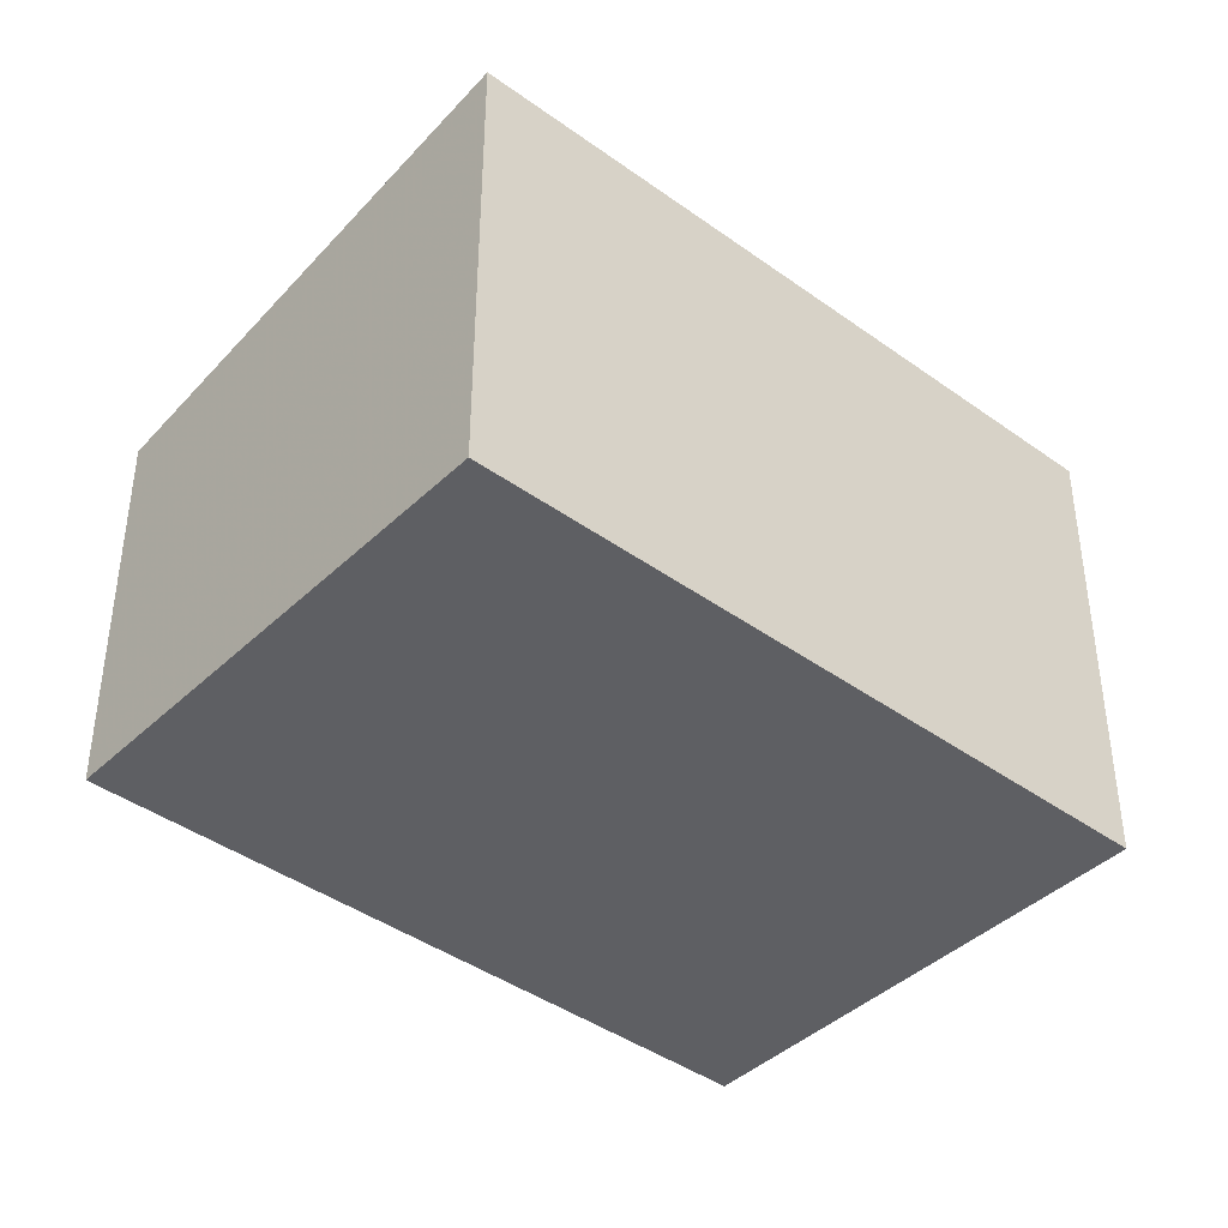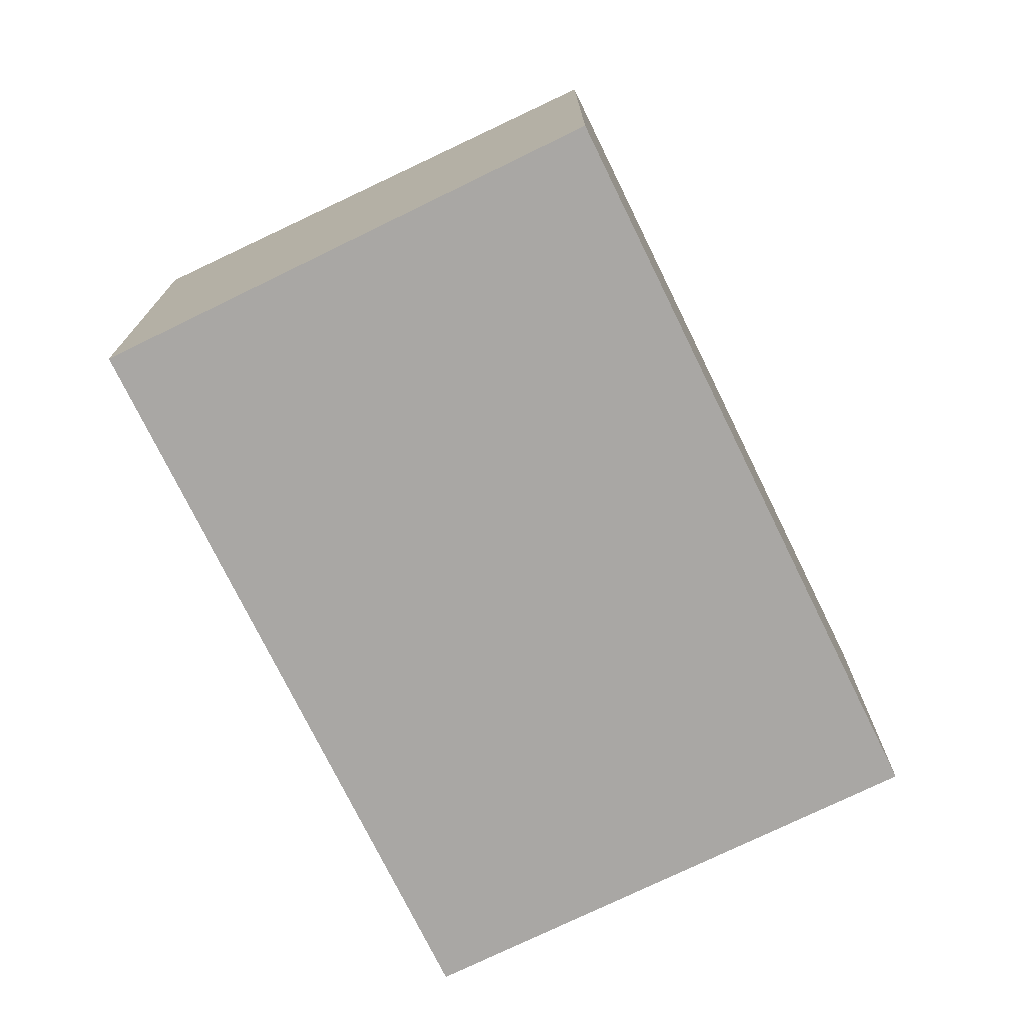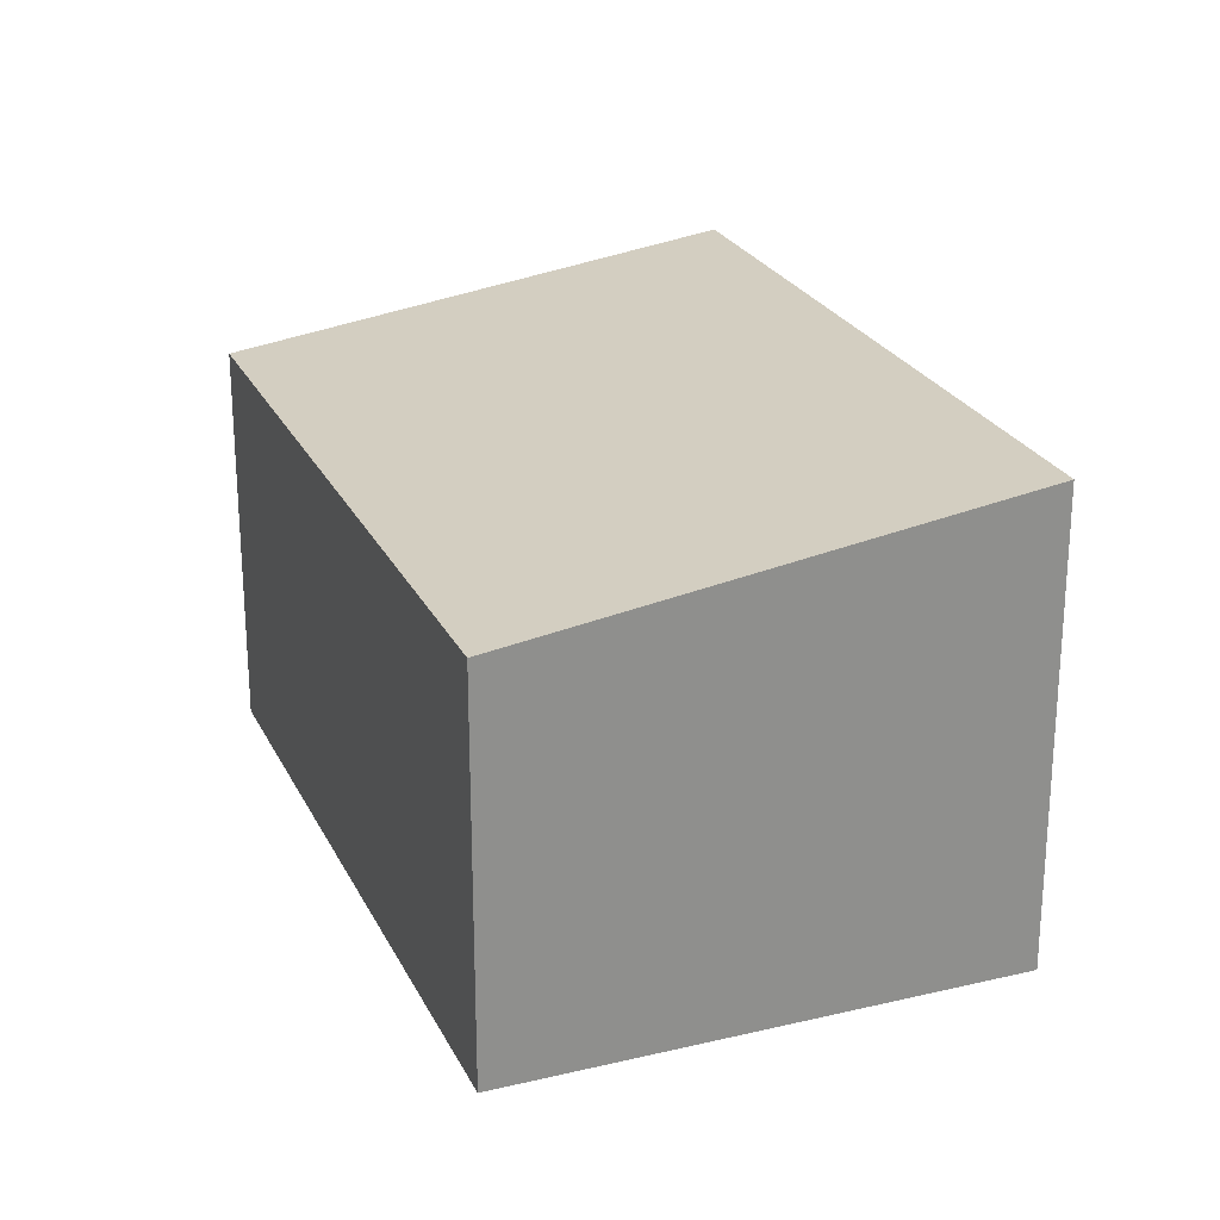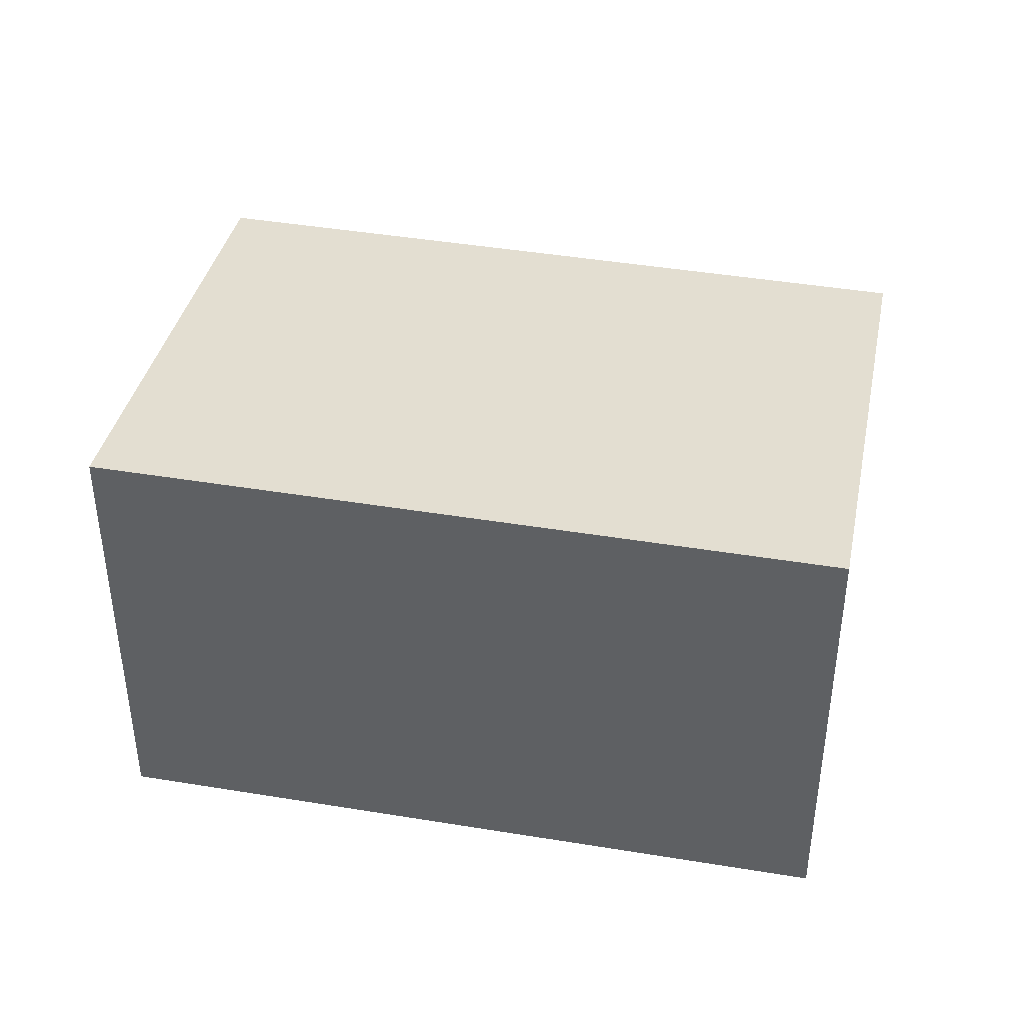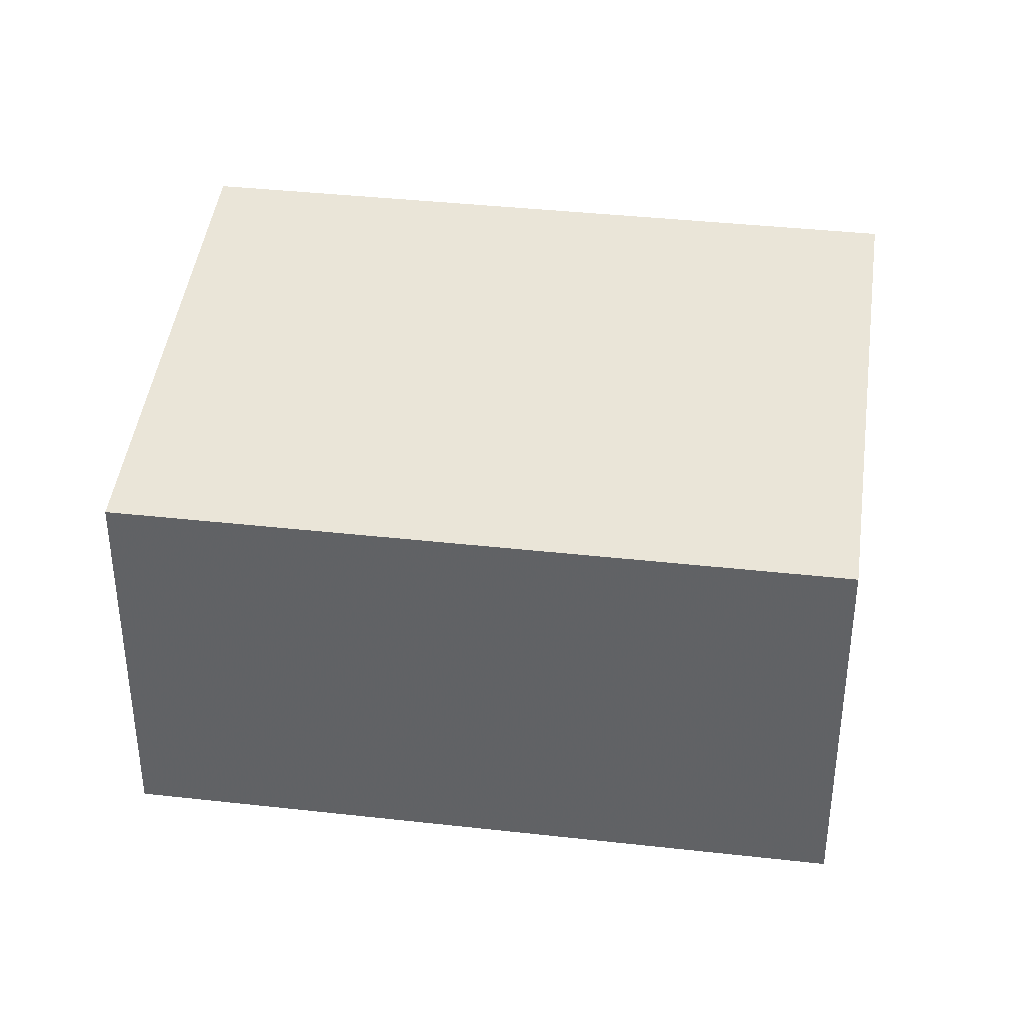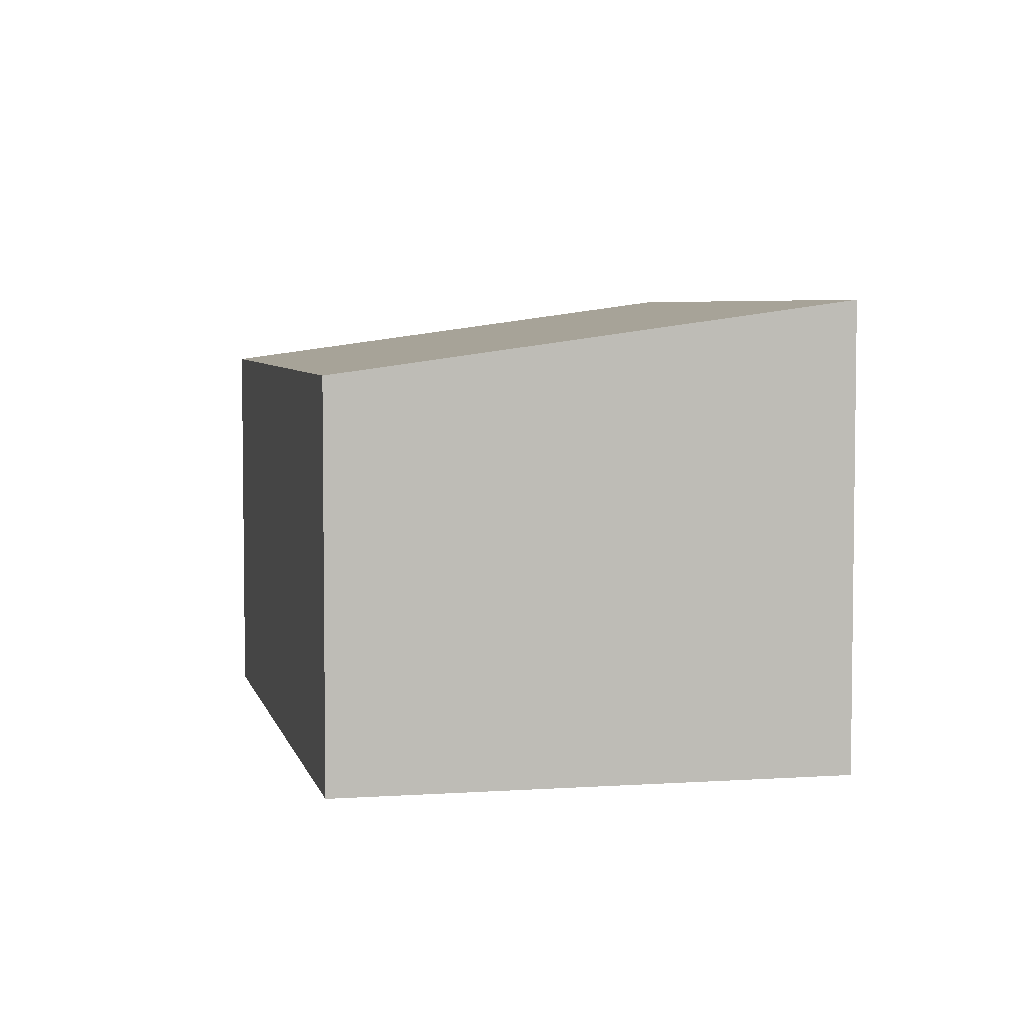
<metadata>
{"format":"obj","ext":"obj","renderer":"f3d","projection":"perspective","resolution":1024,"background":"white","views":[{"elev":-41.5,"azim":-97.2,"up":"+Z"},{"elev":-74.7,"azim":60.0,"up":"+Z"},{"elev":24.7,"azim":-167.2,"up":"+Z"},{"elev":43.1,"azim":-45.0,"up":"+Z"},{"elev":38.4,"azim":132.0,"up":"+Z"},{"elev":5.0,"azim":-158.4,"up":"+Z"}]}
</metadata>
<code>
v 283.3 -351.2 1.742
v 285.1 -353.9 1.741
v 283.2 -355.2 2.05
v 281.4 -352.5 2.051
v 285.1 -353.9 1.741
v 283.3 -351.2 1.742
v 283.3 -351.2 0
v 285.1 -353.9 0
v 283.2 -355.2 2.05
v 285.1 -353.9 1.741
v 285.1 -353.9 0
v 283.2 -355.2 0
v 281.4 -352.5 2.051
v 283.2 -355.2 2.05
v 283.2 -355.2 0
v 281.4 -352.5 0
v 283.3 -351.2 1.742
v 281.4 -352.5 2.051
v 281.4 -352.5 0
v 283.3 -351.2 0
v 283.3 -351.2 0
v 285.1 -353.9 0
v 283.2 -355.2 0
v 281.4 -352.5 0
f 2 3 4 1
f 6 7 8 5
f 10 11 12 9
f 14 15 16 13
f 18 19 20 17
f 22 23 24 21

</code>
